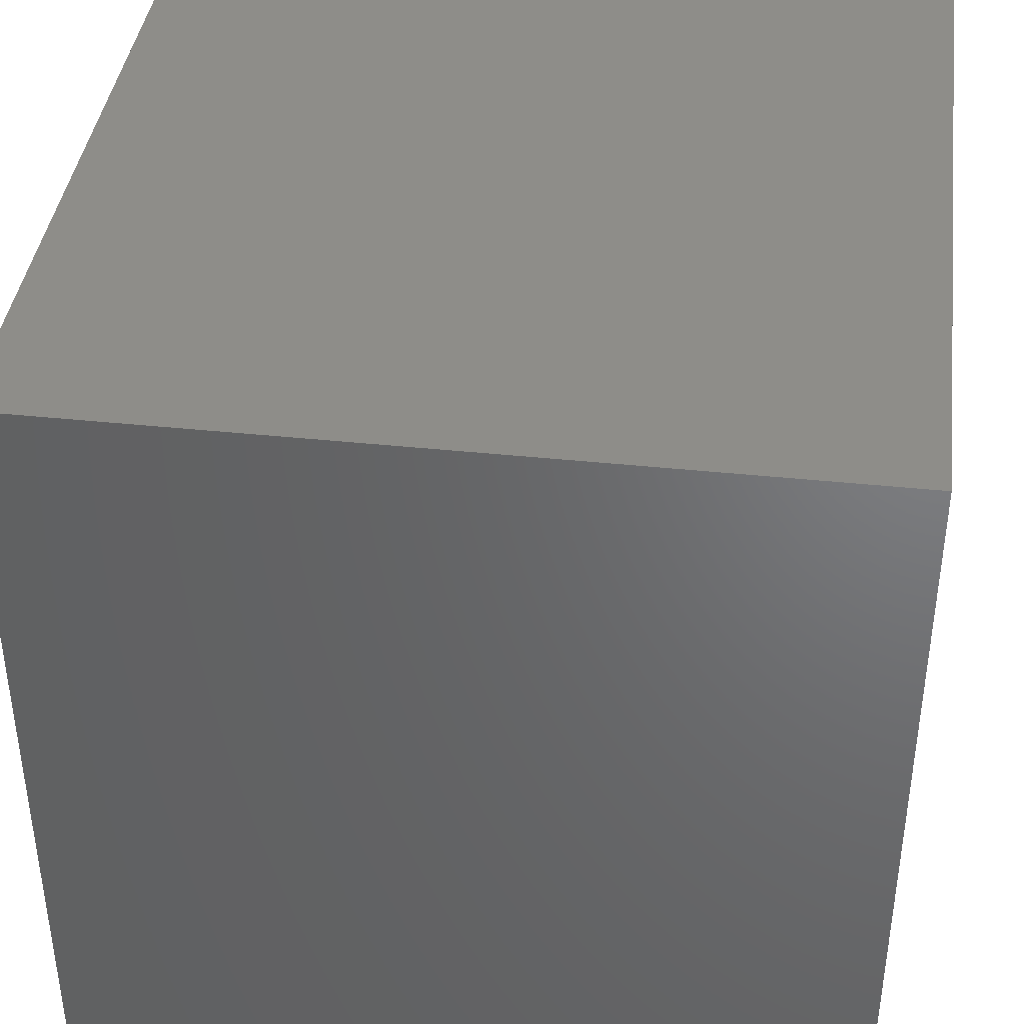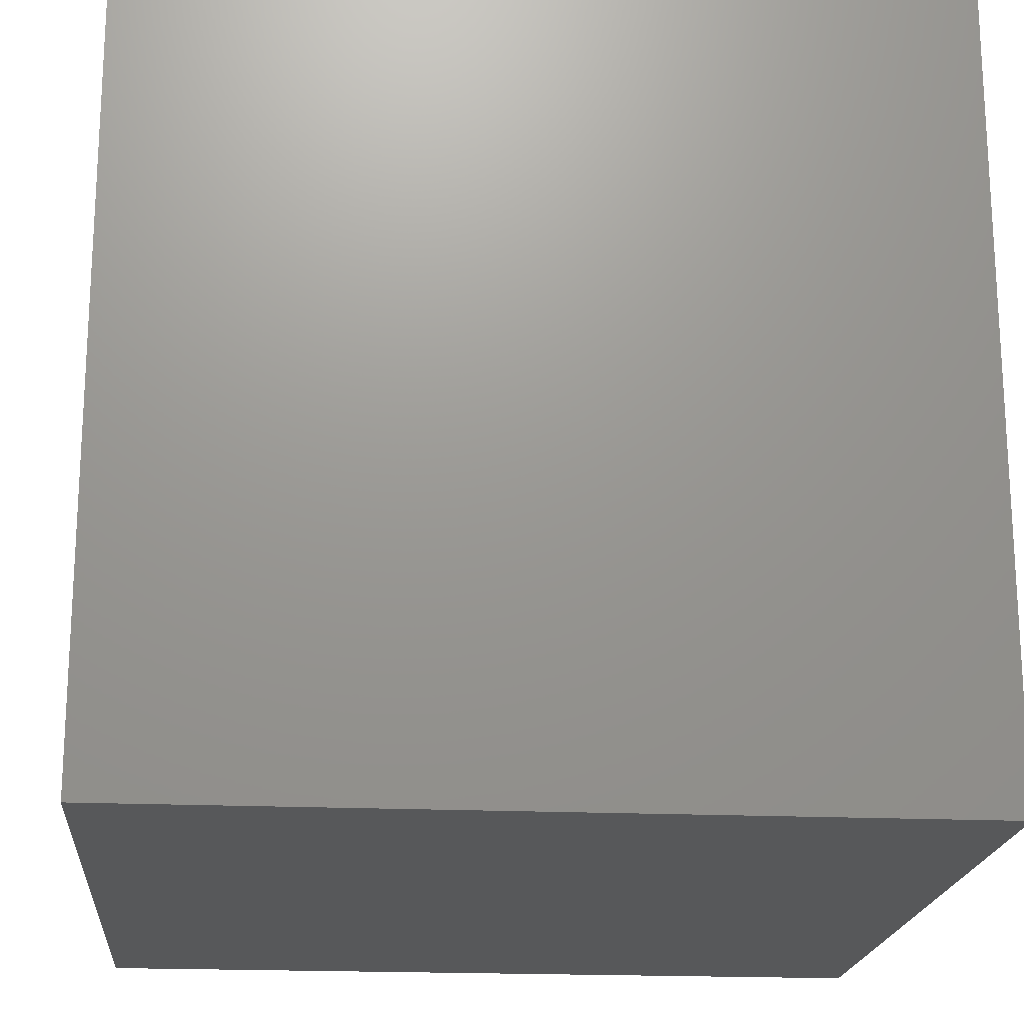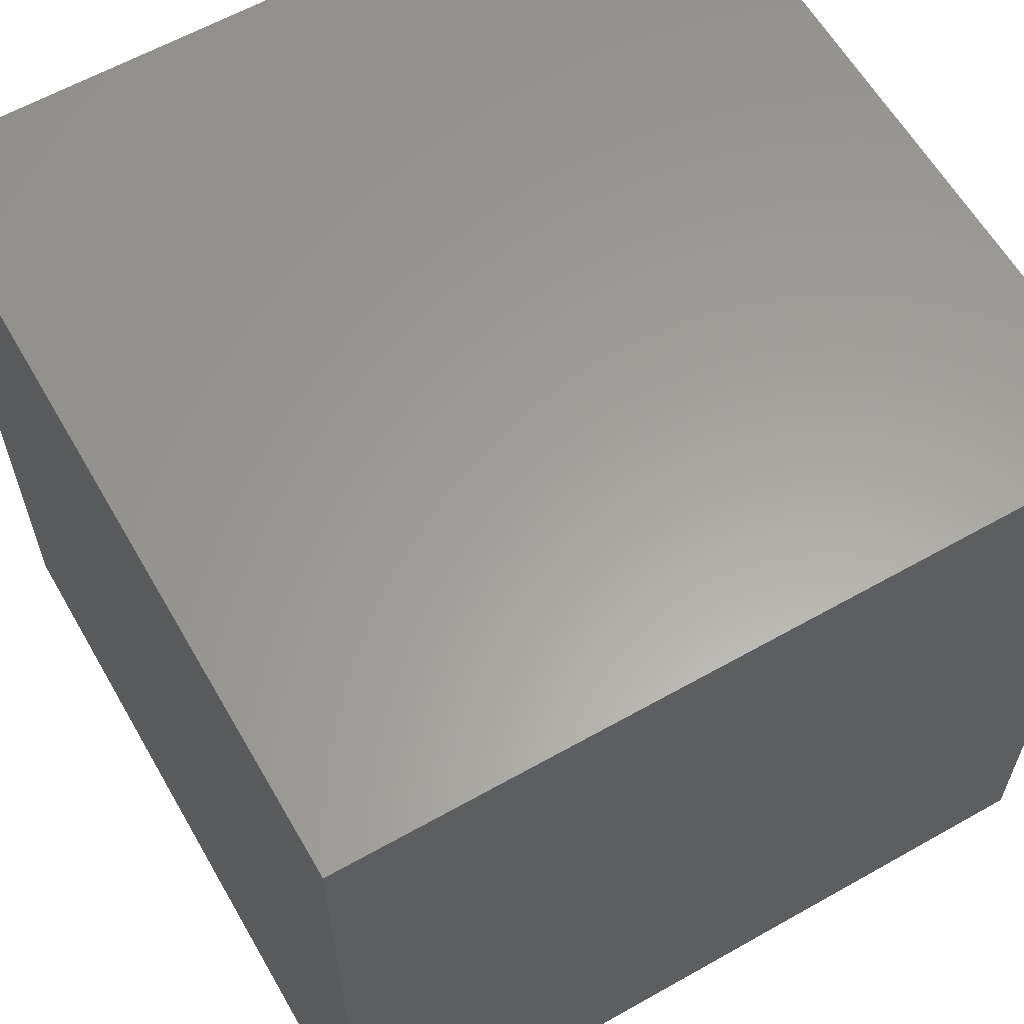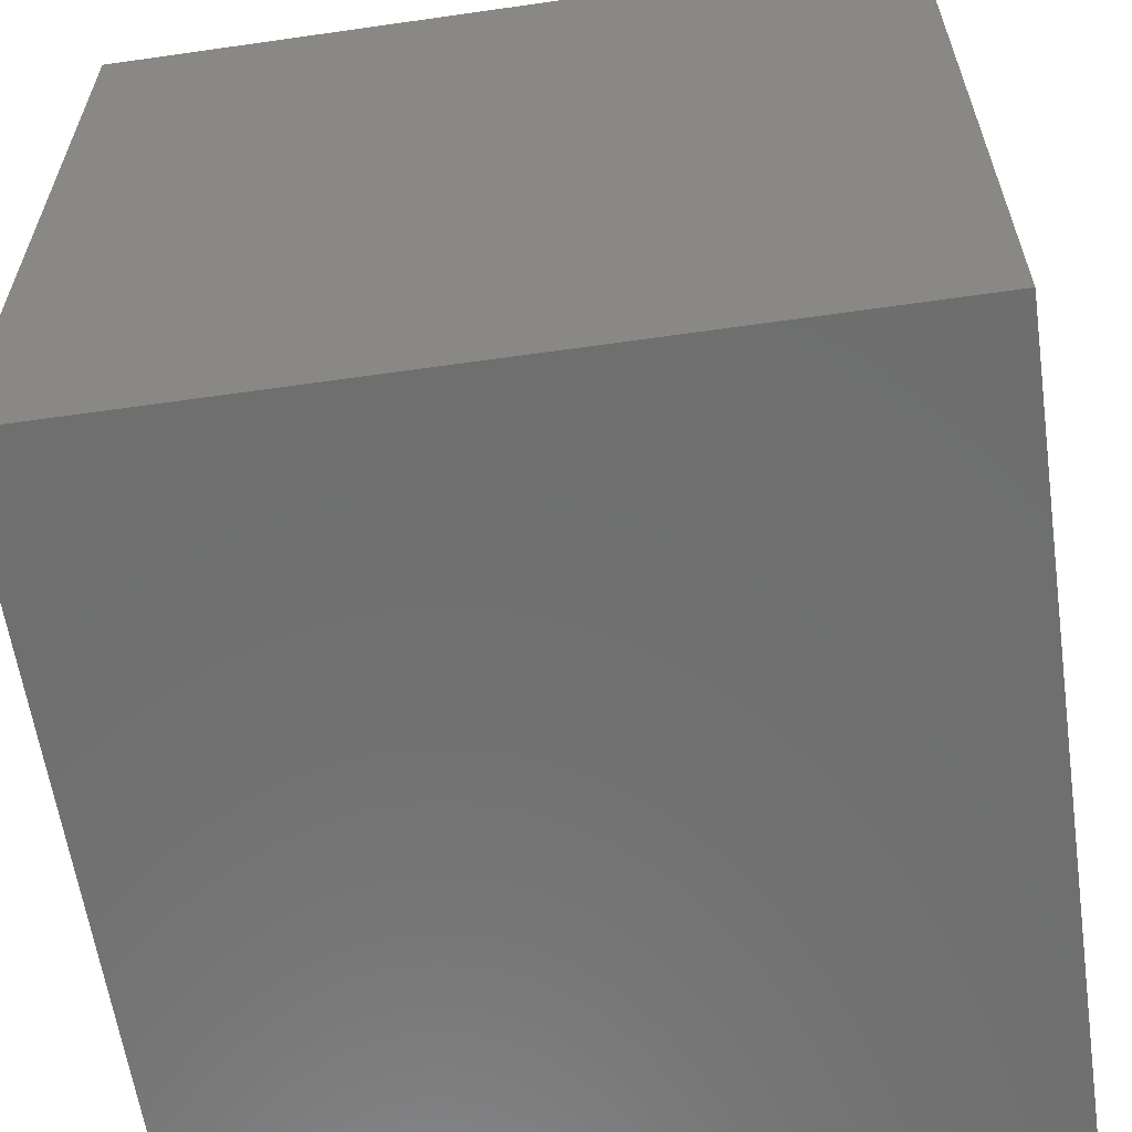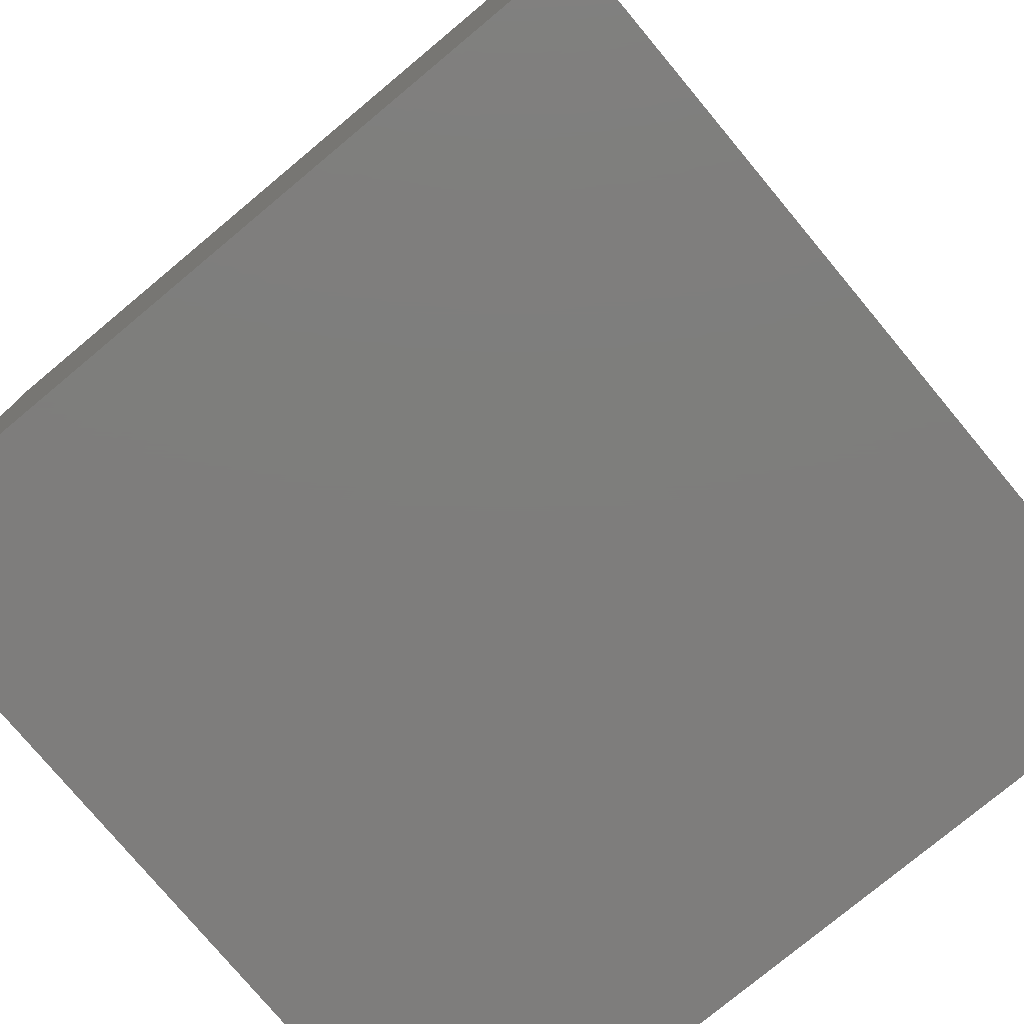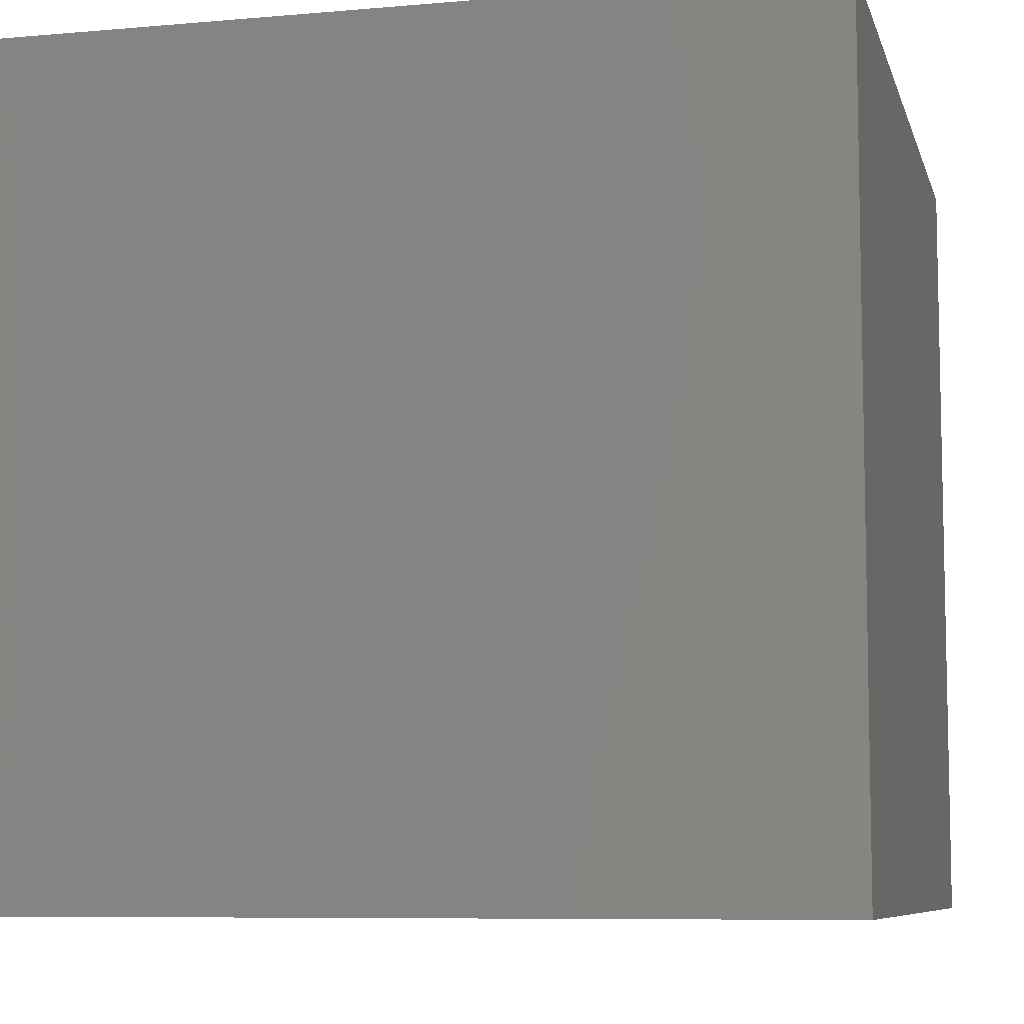
<metadata>
{"format":"stl","ext":"stl","renderer":"f3d","projection":"perspective","resolution":1024,"background":"white","views":[{"elev":40.2,"azim":7.4,"up":"+Y"},{"elev":-19.3,"azim":-94.9,"up":"+Y"},{"elev":61.2,"azim":150.1,"up":"+Z"},{"elev":-60.8,"azim":8.3,"up":"+Z"},{"elev":-77.4,"azim":-140.2,"up":"+Z"},{"elev":-7.8,"azim":13.9,"up":"+Y"}]}
</metadata>
<code>
# stl→obj: 8 verts, 12 faces
v -4 6 -4
v -5 6 -4
v -4 5 -4
v -5 5 -4
v -4 5 -5
v -5 5 -5
v -4 6 -5
v -5 6 -5
f 1 2 3
f 3 2 4
f 5 6 7
f 7 6 8
f 4 6 3
f 3 6 5
f 2 8 4
f 4 8 6
f 1 7 2
f 2 7 8
f 3 5 1
f 1 5 7

</code>
